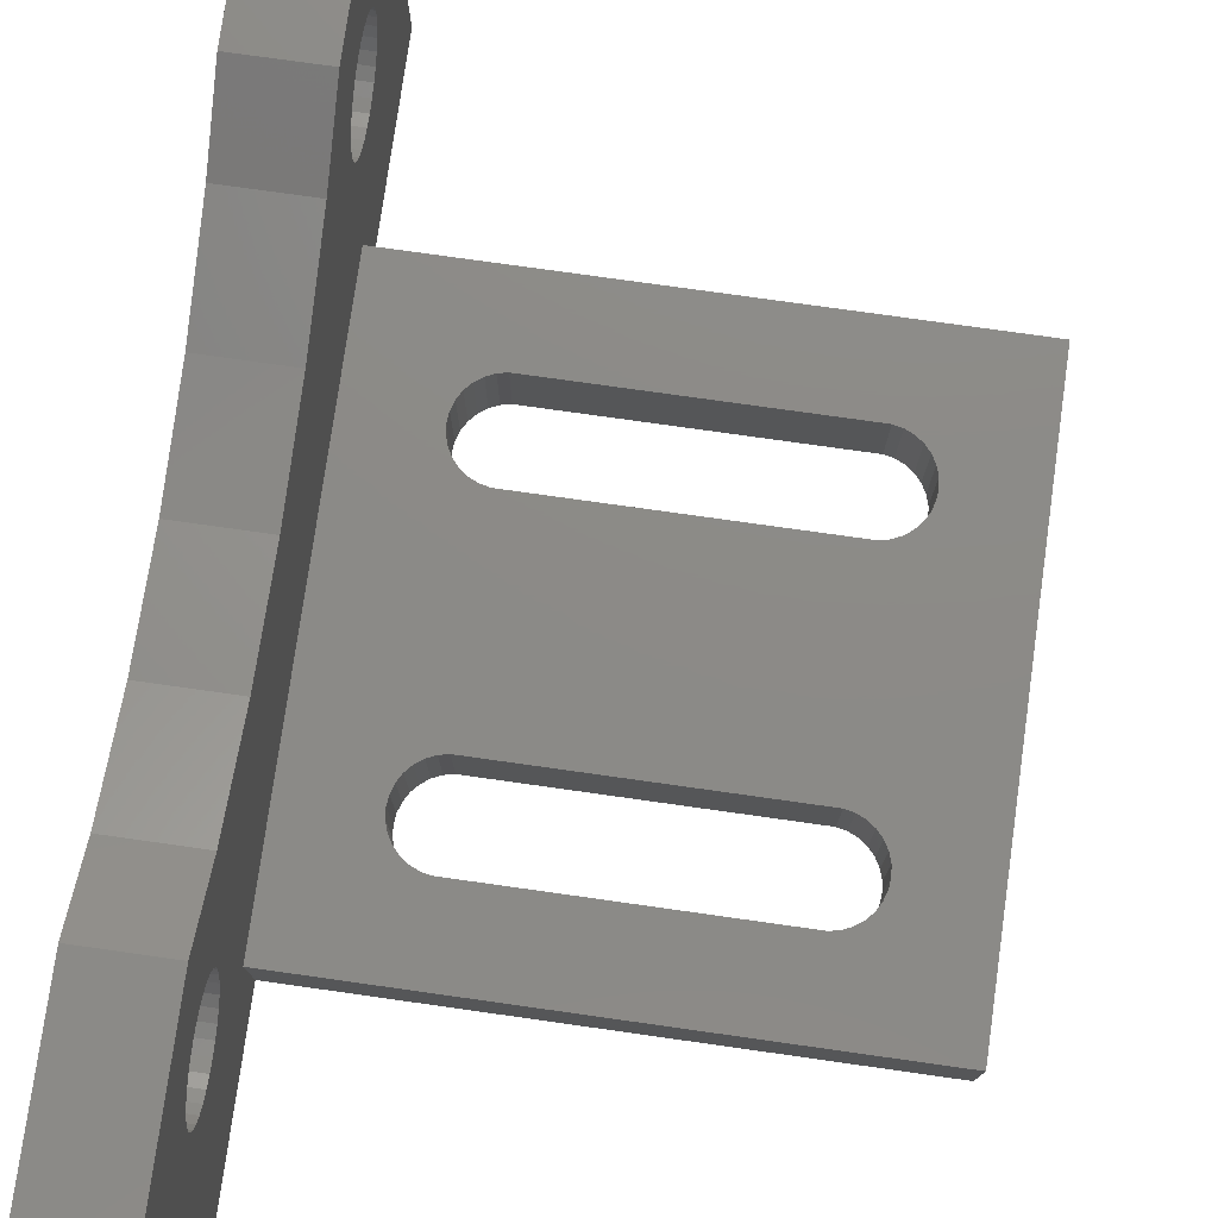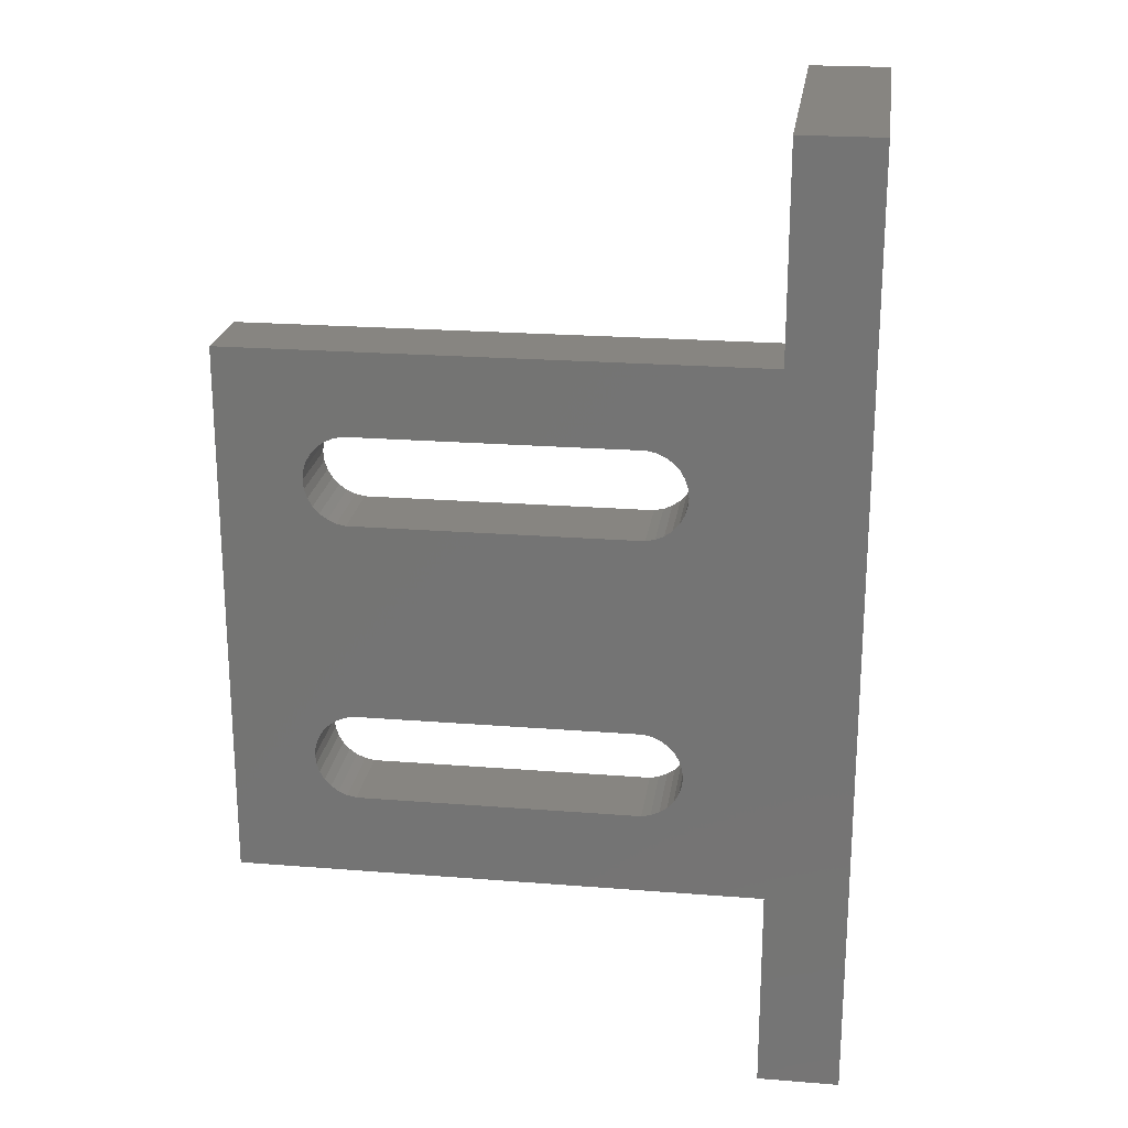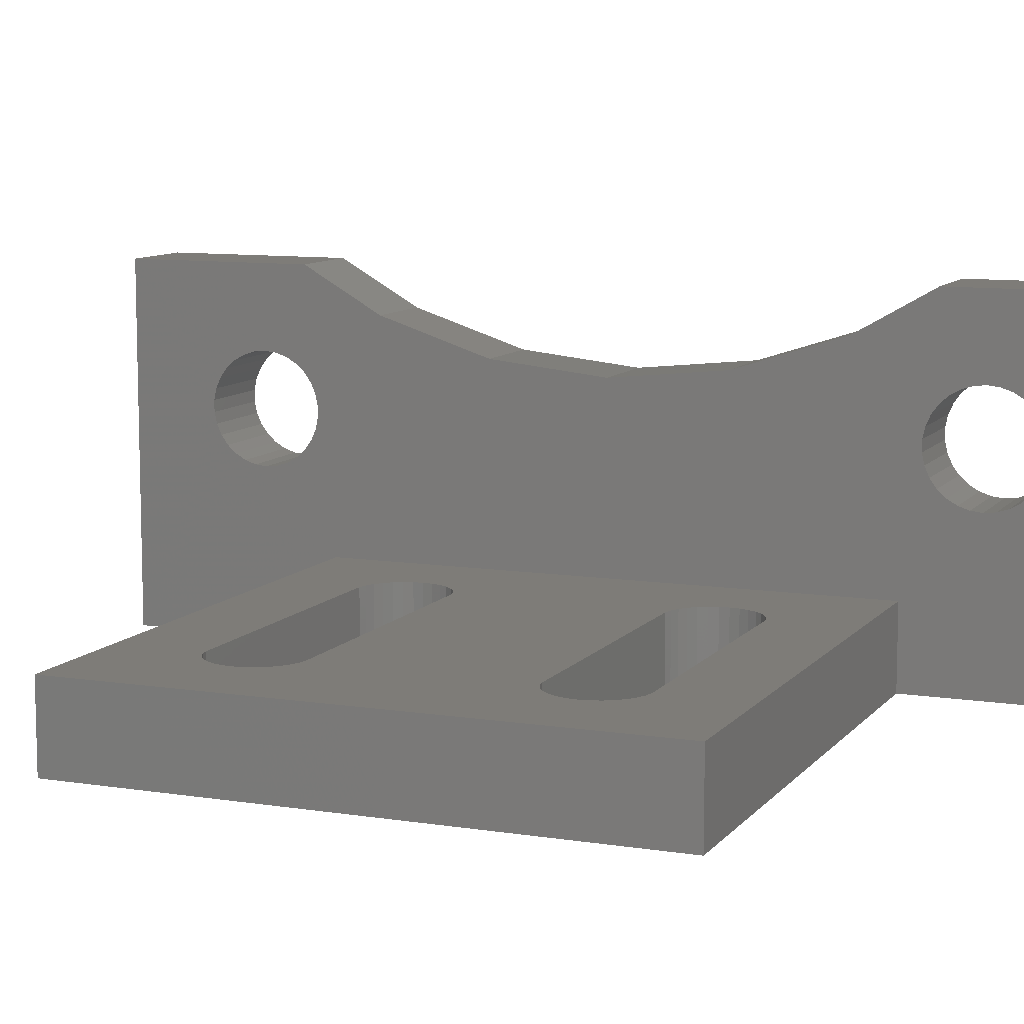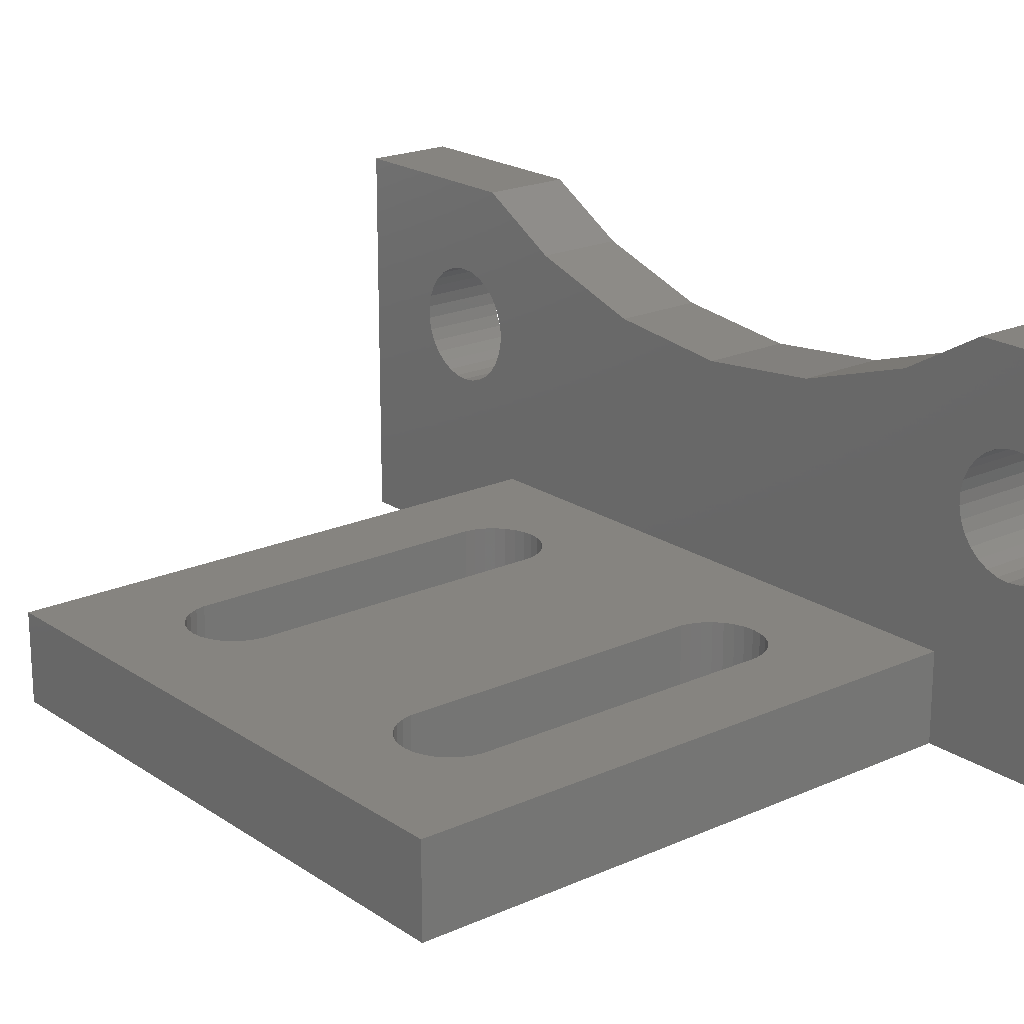
<metadata>
{"format":"stl","ext":"stl","renderer":"f3d","projection":"perspective","resolution":1024,"background":"white","views":[{"elev":77.1,"azim":8.0,"up":"+Z"},{"elev":22.0,"azim":-172.1,"up":"+Y"},{"elev":9.7,"azim":112.4,"up":"+Z"},{"elev":20.3,"azim":140.6,"up":"+Z"}]}
</metadata>
<code>
# stl→obj: 270 verts, 552 faces
v -1.5 -11.69 1.827
v -1.5 -17.5 5
v -1.5 17.5 -8
v -1.5 -8.135 3.38
v -1.5 -10.94 5
v -1.5 -12.08 -1.956
v -1.5 -12.5 -2
v -1.5 -4.158 2.088
v -1.5 0 1.651
v -1.5 4.158 2.088
v -1.5 13.99 1.338
v -1.5 10.94 5
v -1.5 17.5 5
v -1.5 -17.5 -8
v -1.5 -14.49 0.2091
v -1.5 -14.49 -0.2091
v -1.5 -14.4 -0.618
v -1.5 -14.23 -1
v -1.5 -13.99 -1.338
v -1.5 -13.68 -1.618
v -1.5 -13.31 -1.827
v -1.5 -12.92 -1.956
v -1.5 -11.69 -1.827
v -1.5 -11.32 -1.618
v -1.5 -11.01 -1.338
v -1.5 -10.77 -1
v -1.5 -10.6 -0.618
v -1.5 10.51 0.2091
v -1.5 8.135 3.38
v -1.5 10.6 0.618
v -1.5 -12.08 1.956
v -1.5 -13.68 1.618
v -1.5 -13.31 1.827
v -1.5 -10.51 -0.2091
v -1.5 -10.51 0.2091
v -1.5 -12.92 1.956
v -1.5 -10.6 0.618
v -1.5 -12.5 2
v -1.5 -10.77 1
v -1.5 -11.01 1.338
v -1.5 -11.32 1.618
v -1.5 -13.99 1.338
v -1.5 -14.23 1
v -1.5 -14.4 0.618
v -1.5 10.51 -0.2091
v -1.5 10.6 -0.618
v -1.5 10.77 -1
v -1.5 11.01 -1.338
v -1.5 11.32 -1.618
v -1.5 12.08 -1.956
v -1.5 11.69 -1.827
v -1.5 12.5 -2
v -1.5 12.92 -1.956
v -1.5 10.77 1
v -1.5 14.23 -1
v -1.5 13.99 -1.338
v -1.5 13.31 -1.827
v -1.5 11.69 1.827
v -1.5 12.08 1.956
v -1.5 13.68 -1.618
v -1.5 12.5 2
v -1.5 14.4 -0.618
v -1.5 12.92 1.956
v -1.5 14.49 -0.2091
v -1.5 14.49 0.2091
v -1.5 13.31 1.827
v -1.5 14.4 0.618
v -1.5 13.68 1.618
v -1.5 14.23 1
v -1.5 11.32 1.618
v -1.5 11.01 1.338
v 1.5 -17.5 -8
v 1.5 -17.5 5
v 1.5 9.875 -8
v 1.5 17.5 -8
v 1.5 -9.875 -8
v 5.955 -3.634 -8
v 16.29 3.634 -8
v 16.63 3.705 -8
v 17.71 -5.588 -8
v 20.75 9.875 -8
v 20.75 -9.875 -8
v 4.64 4.589 -8
v 4.536 4.912 -8
v 4.5 -5.25 -8
v 4.536 -5.588 -8
v 4.64 -5.911 -8
v 4.81 -6.205 -8
v 16.29 -6.866 -8
v 5.955 -6.866 -8
v 5.038 -6.458 -8
v 16.94 -3.843 -8
v 17.21 -4.042 -8
v 16.63 -6.795 -8
v 17.44 -4.295 -8
v 16.94 -6.657 -8
v 17.61 -4.589 -8
v 17.21 -6.458 -8
v 17.44 -6.205 -8
v 17.71 -4.912 -8
v 17.61 -5.911 -8
v 17.75 -5.25 -8
v 17.21 6.458 -8
v 17.44 6.205 -8
v 16.63 -3.705 -8
v 16.29 -3.634 -8
v 17.44 4.295 -8
v 5.623 -3.705 -8
v 5.312 -3.843 -8
v 5.038 -4.042 -8
v 4.81 -4.295 -8
v 4.64 -4.589 -8
v 4.536 -4.912 -8
v 16.94 6.657 -8
v 4.5 5.25 -8
v 5.955 3.634 -8
v 4.81 4.295 -8
v 5.038 4.042 -8
v 5.312 3.843 -8
v 5.623 3.705 -8
v 5.955 6.866 -8
v 16.29 6.866 -8
v 17.71 5.588 -8
v 17.75 5.25 -8
v 16.94 3.843 -8
v 17.71 4.912 -8
v 17.21 4.042 -8
v 17.61 4.589 -8
v 16.63 6.795 -8
v 5.623 6.795 -8
v 5.312 6.657 -8
v 5.038 6.458 -8
v 4.81 6.205 -8
v 4.64 5.911 -8
v 4.536 5.588 -8
v 5.312 -6.657 -8
v 5.623 -6.795 -8
v 17.61 5.911 -8
v 1.5 17.5 5
v 1.5 10.94 5
v 1.5 8.135 3.38
v 1.5 4.158 2.088
v 1.5 0 1.651
v 1.5 -4.158 2.088
v 1.5 -8.135 3.38
v 1.5 -10.94 5
v 1.5 -14.4 0.618
v 1.5 -14.49 0.2091
v 1.5 -14.49 -0.2091
v 1.5 -14.23 1
v 1.5 -13.99 1.338
v 1.5 -13.68 1.618
v 1.5 -13.31 1.827
v 1.5 -12.92 1.956
v 1.5 -12.5 2
v 1.5 -12.08 1.956
v 1.5 -11.69 1.827
v 1.5 -11.32 1.618
v 1.5 -11.01 1.338
v 1.5 -10.77 1
v 1.5 -10.6 0.618
v 1.5 -10.51 0.2091
v 1.5 -10.51 -0.2091
v 1.5 -10.6 -0.618
v 1.5 -10.77 -1
v 1.5 -11.01 -1.338
v 1.5 -11.32 -1.618
v 1.5 -11.69 -1.827
v 1.5 -12.08 -1.956
v 1.5 -12.5 -2
v 1.5 -12.92 -1.956
v 1.5 -13.31 -1.827
v 1.5 -13.68 -1.618
v 1.5 -13.99 -1.338
v 1.5 -14.23 -1
v 1.5 -14.4 -0.618
v 1.5 10.6 0.618
v 1.5 10.51 0.2091
v 1.5 10.51 -0.2091
v 1.5 10.77 1
v 1.5 11.01 1.338
v 1.5 11.32 1.618
v 1.5 11.69 1.827
v 1.5 12.08 1.956
v 1.5 12.5 2
v 1.5 12.92 1.956
v 1.5 13.31 1.827
v 1.5 13.68 1.618
v 1.5 13.99 1.338
v 1.5 14.23 1
v 1.5 14.4 0.618
v 1.5 14.49 0.2091
v 1.5 14.49 -0.2091
v 1.5 14.4 -0.618
v 1.5 14.23 -1
v 1.5 13.99 -1.338
v 1.5 13.68 -1.618
v 1.5 13.31 -1.827
v 1.5 12.92 -1.956
v 1.5 12.5 -2
v 1.5 12.08 -1.956
v 1.5 11.69 -1.827
v 1.5 11.32 -1.618
v 1.5 11.01 -1.338
v 1.5 10.77 -1
v 1.5 10.6 -0.618
v 1.5 -9.875 -5
v 1.5 9.875 -5
v 20.75 -9.875 -5
v 20.75 9.875 -5
v 4.536 -4.912 -5
v 4.5 -5.25 -5
v 4.536 -5.588 -5
v 4.64 -4.589 -5
v 4.81 -4.295 -5
v 5.038 -4.042 -5
v 5.312 -3.843 -5
v 5.623 -3.705 -5
v 5.955 -3.634 -5
v 16.29 -3.634 -5
v 16.63 -3.705 -5
v 16.94 -3.843 -5
v 17.21 -4.042 -5
v 17.44 -4.295 -5
v 17.61 -4.589 -5
v 17.71 -4.912 -5
v 17.75 -5.25 -5
v 17.71 -5.588 -5
v 17.61 -5.911 -5
v 17.44 -6.205 -5
v 17.21 -6.458 -5
v 16.94 -6.657 -5
v 16.63 -6.795 -5
v 16.29 -6.866 -5
v 5.955 -6.866 -5
v 5.623 -6.795 -5
v 5.312 -6.657 -5
v 5.038 -6.458 -5
v 4.81 -6.205 -5
v 4.64 -5.911 -5
v 4.536 5.588 -5
v 4.5 5.25 -5
v 4.536 4.912 -5
v 4.64 5.911 -5
v 4.81 6.205 -5
v 5.038 6.458 -5
v 5.312 6.657 -5
v 5.623 6.795 -5
v 5.955 6.866 -5
v 16.29 6.866 -5
v 16.63 6.795 -5
v 16.94 6.657 -5
v 17.21 6.458 -5
v 17.44 6.205 -5
v 17.61 5.911 -5
v 17.71 5.588 -5
v 17.75 5.25 -5
v 17.71 4.912 -5
v 17.61 4.589 -5
v 17.44 4.295 -5
v 17.21 4.042 -5
v 16.94 3.843 -5
v 16.63 3.705 -5
v 16.29 3.634 -5
v 5.955 3.634 -5
v 5.623 3.705 -5
v 5.312 3.843 -5
v 5.038 4.042 -5
v 4.81 4.295 -5
v 4.64 4.589 -5
f 1 2 3
f 4 2 5
f 3 2 4
f 6 3 7
f 3 8 9
f 9 10 3
f 11 12 13
f 14 2 15
f 14 15 16
f 14 16 17
f 14 17 18
f 14 18 19
f 14 19 20
f 14 20 21
f 14 21 22
f 14 22 3
f 22 7 3
f 23 3 6
f 24 3 23
f 25 3 24
f 26 3 25
f 27 3 26
f 28 29 30
f 31 2 1
f 32 2 33
f 27 34 3
f 34 35 3
f 33 2 36
f 35 37 3
f 36 2 38
f 37 39 3
f 39 40 3
f 38 2 31
f 40 41 3
f 41 1 3
f 42 2 32
f 43 2 42
f 44 2 43
f 15 2 44
f 10 29 28
f 10 28 45
f 10 45 46
f 10 46 47
f 10 47 48
f 10 48 3
f 48 49 3
f 50 3 51
f 52 3 50
f 51 3 49
f 53 3 52
f 30 29 54
f 55 3 56
f 53 57 3
f 58 12 59
f 57 60 3
f 60 56 3
f 59 12 61
f 3 55 13
f 55 62 13
f 61 12 63
f 62 64 13
f 64 65 13
f 63 12 66
f 65 67 13
f 66 12 68
f 67 69 13
f 69 11 13
f 68 12 11
f 29 12 58
f 29 58 70
f 29 70 71
f 29 71 54
f 8 3 4
f 2 14 72
f 73 2 72
f 14 3 72
f 74 3 75
f 72 3 76
f 77 78 79
f 80 81 82
f 74 76 3
f 83 77 84
f 74 85 76
f 85 86 76
f 86 87 76
f 87 88 76
f 89 76 90
f 91 76 88
f 92 81 93
f 89 94 82
f 93 81 95
f 94 96 82
f 95 81 97
f 96 98 82
f 98 99 82
f 97 81 100
f 99 101 82
f 102 81 80
f 101 80 82
f 103 81 104
f 105 81 92
f 106 81 105
f 107 81 106
f 74 77 108
f 74 108 109
f 74 109 110
f 74 110 111
f 74 111 112
f 74 112 113
f 74 113 85
f 114 81 103
f 74 115 84
f 74 84 77
f 78 77 116
f 83 117 77
f 117 118 77
f 118 119 77
f 119 120 77
f 120 116 77
f 121 81 122
f 77 79 106
f 123 81 124
f 79 125 106
f 124 81 126
f 125 127 106
f 128 81 107
f 127 107 106
f 126 81 128
f 129 81 114
f 122 81 129
f 74 81 121
f 74 121 130
f 74 130 131
f 74 131 132
f 74 132 133
f 74 133 134
f 74 134 135
f 74 135 115
f 76 91 136
f 76 136 137
f 76 137 90
f 138 81 123
f 104 81 138
f 100 81 102
f 76 89 82
f 3 13 75
f 75 13 139
f 13 12 140
f 139 13 140
f 141 140 12
f 29 141 12
f 142 141 29
f 10 142 29
f 143 142 10
f 9 143 10
f 144 143 9
f 8 144 9
f 145 144 8
f 4 145 8
f 146 145 4
f 5 146 4
f 5 2 73
f 146 5 73
f 147 148 44
f 44 148 15
f 148 149 15
f 15 149 16
f 150 147 43
f 43 147 44
f 151 150 42
f 42 150 43
f 152 151 32
f 32 151 42
f 153 152 33
f 33 152 32
f 154 153 36
f 36 153 33
f 155 154 38
f 38 154 36
f 156 155 31
f 31 155 38
f 157 156 1
f 1 156 31
f 158 157 41
f 41 157 1
f 159 158 40
f 40 158 41
f 39 160 159
f 40 39 159
f 37 161 160
f 39 37 160
f 35 162 161
f 37 35 161
f 163 162 35
f 34 163 35
f 164 163 34
f 27 164 34
f 165 164 27
f 26 165 27
f 166 165 26
f 25 166 26
f 167 166 25
f 24 167 25
f 168 167 24
f 23 168 24
f 169 168 23
f 6 169 23
f 170 169 6
f 7 170 6
f 171 170 7
f 22 171 7
f 172 171 22
f 21 172 22
f 173 172 21
f 20 173 21
f 174 173 20
f 19 174 20
f 174 19 175
f 175 19 18
f 175 18 176
f 176 18 17
f 176 17 149
f 149 17 16
f 177 178 30
f 30 178 28
f 178 179 28
f 28 179 45
f 180 177 54
f 54 177 30
f 181 180 71
f 71 180 54
f 182 181 70
f 70 181 71
f 183 182 58
f 58 182 70
f 184 183 59
f 59 183 58
f 185 184 61
f 61 184 59
f 186 185 63
f 63 185 61
f 187 186 66
f 66 186 63
f 188 187 68
f 68 187 66
f 189 188 11
f 11 188 68
f 69 190 189
f 11 69 189
f 67 191 190
f 69 67 190
f 65 192 191
f 67 65 191
f 193 192 65
f 64 193 65
f 194 193 64
f 62 194 64
f 195 194 62
f 55 195 62
f 196 195 55
f 56 196 55
f 197 196 56
f 60 197 56
f 198 197 60
f 57 198 60
f 199 198 57
f 53 199 57
f 200 199 53
f 52 200 53
f 201 200 52
f 50 201 52
f 202 201 50
f 51 202 50
f 203 202 51
f 49 203 51
f 204 203 49
f 48 204 49
f 204 48 205
f 205 48 47
f 205 47 206
f 206 47 46
f 206 46 179
f 179 46 45
f 173 72 76
f 170 171 207
f 144 73 208
f 75 208 74
f 197 208 75
f 178 140 208
f 140 141 208
f 178 177 140
f 141 142 208
f 149 148 73
f 142 143 208
f 143 144 208
f 169 170 207
f 147 150 73
f 73 72 149
f 184 185 139
f 147 73 148
f 157 158 208
f 172 173 76
f 151 73 150
f 152 73 151
f 153 73 152
f 154 73 153
f 155 73 154
f 156 73 155
f 208 73 156
f 158 159 208
f 208 156 157
f 159 160 208
f 160 161 208
f 161 162 208
f 162 163 208
f 208 163 207
f 163 164 207
f 164 165 207
f 165 166 207
f 166 167 207
f 167 168 207
f 168 169 207
f 207 171 76
f 171 172 76
f 174 72 173
f 175 72 174
f 176 72 175
f 149 72 176
f 206 179 208
f 179 178 208
f 183 184 139
f 180 140 177
f 181 140 180
f 185 186 139
f 182 140 181
f 183 140 182
f 139 140 183
f 197 198 208
f 186 187 139
f 190 191 139
f 202 203 208
f 139 187 188
f 139 188 189
f 139 189 190
f 139 191 75
f 191 192 75
f 192 193 75
f 193 194 75
f 194 195 75
f 195 196 75
f 198 199 208
f 196 197 75
f 199 200 208
f 200 201 208
f 201 202 208
f 203 204 208
f 204 205 208
f 205 206 208
f 144 145 73
f 145 146 73
f 207 76 82
f 209 207 82
f 209 82 81
f 210 209 81
f 74 208 81
f 81 208 210
f 113 211 212
f 85 113 212
f 212 213 86
f 85 212 86
f 112 214 211
f 113 112 211
f 111 215 214
f 112 111 214
f 110 216 215
f 111 110 215
f 109 217 216
f 110 109 216
f 108 218 217
f 109 108 217
f 77 219 218
f 108 77 218
f 106 220 219
f 77 106 219
f 105 221 220
f 106 105 220
f 92 222 221
f 105 92 221
f 93 223 222
f 92 93 222
f 224 223 95
f 95 223 93
f 225 224 97
f 97 224 95
f 226 225 100
f 100 225 97
f 227 226 102
f 102 226 100
f 227 102 228
f 228 102 80
f 228 80 229
f 229 80 101
f 229 101 230
f 230 101 99
f 230 99 231
f 231 99 98
f 231 98 232
f 232 98 96
f 232 96 233
f 233 96 94
f 233 94 234
f 234 94 89
f 234 89 235
f 235 89 90
f 235 90 236
f 236 90 137
f 236 137 237
f 237 137 136
f 237 136 238
f 238 136 91
f 239 238 91
f 88 239 91
f 240 239 88
f 87 240 88
f 213 240 87
f 86 213 87
f 135 241 242
f 115 135 242
f 242 243 84
f 115 242 84
f 134 244 241
f 135 134 241
f 133 245 244
f 134 133 244
f 132 246 245
f 133 132 245
f 131 247 246
f 132 131 246
f 130 248 247
f 131 130 247
f 121 249 248
f 130 121 248
f 122 250 249
f 121 122 249
f 129 251 250
f 122 129 250
f 114 252 251
f 129 114 251
f 103 253 252
f 114 103 252
f 254 253 104
f 104 253 103
f 255 254 138
f 138 254 104
f 256 255 123
f 123 255 138
f 257 256 124
f 124 256 123
f 257 124 258
f 258 124 126
f 258 126 259
f 259 126 128
f 259 128 260
f 260 128 107
f 260 107 261
f 261 107 127
f 261 127 262
f 262 127 125
f 262 125 263
f 263 125 79
f 263 79 264
f 264 79 78
f 264 78 265
f 265 78 116
f 265 116 266
f 266 116 120
f 266 120 267
f 267 120 119
f 267 119 268
f 268 119 118
f 269 268 118
f 117 269 118
f 270 269 117
f 83 270 117
f 243 270 83
f 84 243 83
f 235 207 209
f 246 247 208
f 208 207 213
f 249 250 210
f 208 213 212
f 208 212 211
f 208 211 214
f 208 214 215
f 208 215 216
f 208 216 217
f 208 217 218
f 208 218 219
f 228 229 209
f 210 220 221
f 227 228 209
f 210 221 222
f 226 227 209
f 210 222 223
f 210 224 209
f 210 223 224
f 224 225 209
f 225 226 209
f 229 230 209
f 231 232 209
f 232 233 209
f 233 234 209
f 236 207 235
f 237 207 236
f 238 207 237
f 239 207 238
f 240 207 239
f 213 207 240
f 234 235 209
f 208 219 243
f 208 243 242
f 208 242 241
f 208 241 244
f 208 244 245
f 248 208 247
f 258 259 220
f 249 208 248
f 261 262 220
f 210 208 249
f 210 250 251
f 263 264 220
f 210 251 252
f 262 263 220
f 210 252 253
f 264 265 220
f 210 253 254
f 210 254 255
f 260 261 220
f 210 255 256
f 259 260 220
f 210 256 257
f 210 258 220
f 210 257 258
f 266 219 265
f 267 219 266
f 268 219 267
f 269 219 268
f 270 219 269
f 243 219 270
f 230 231 209
f 245 246 208
f 219 220 265

</code>
